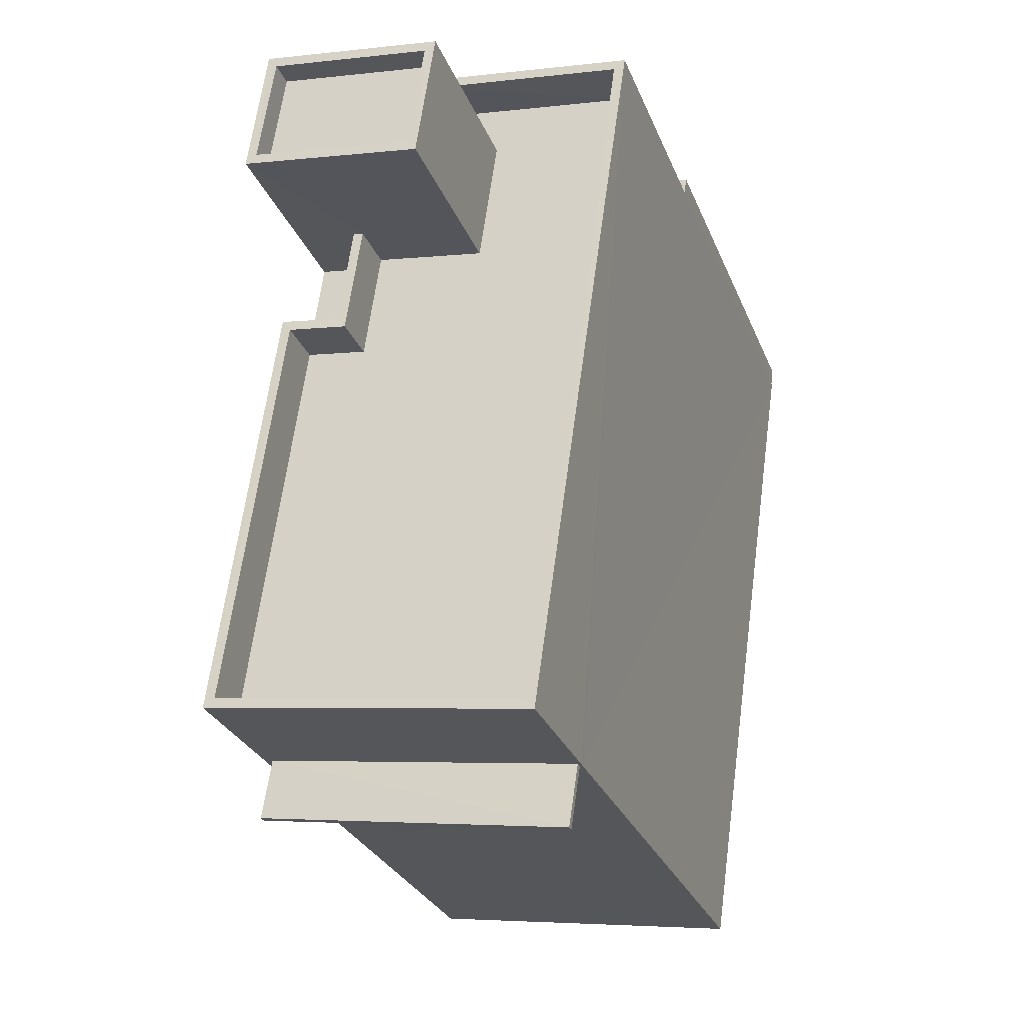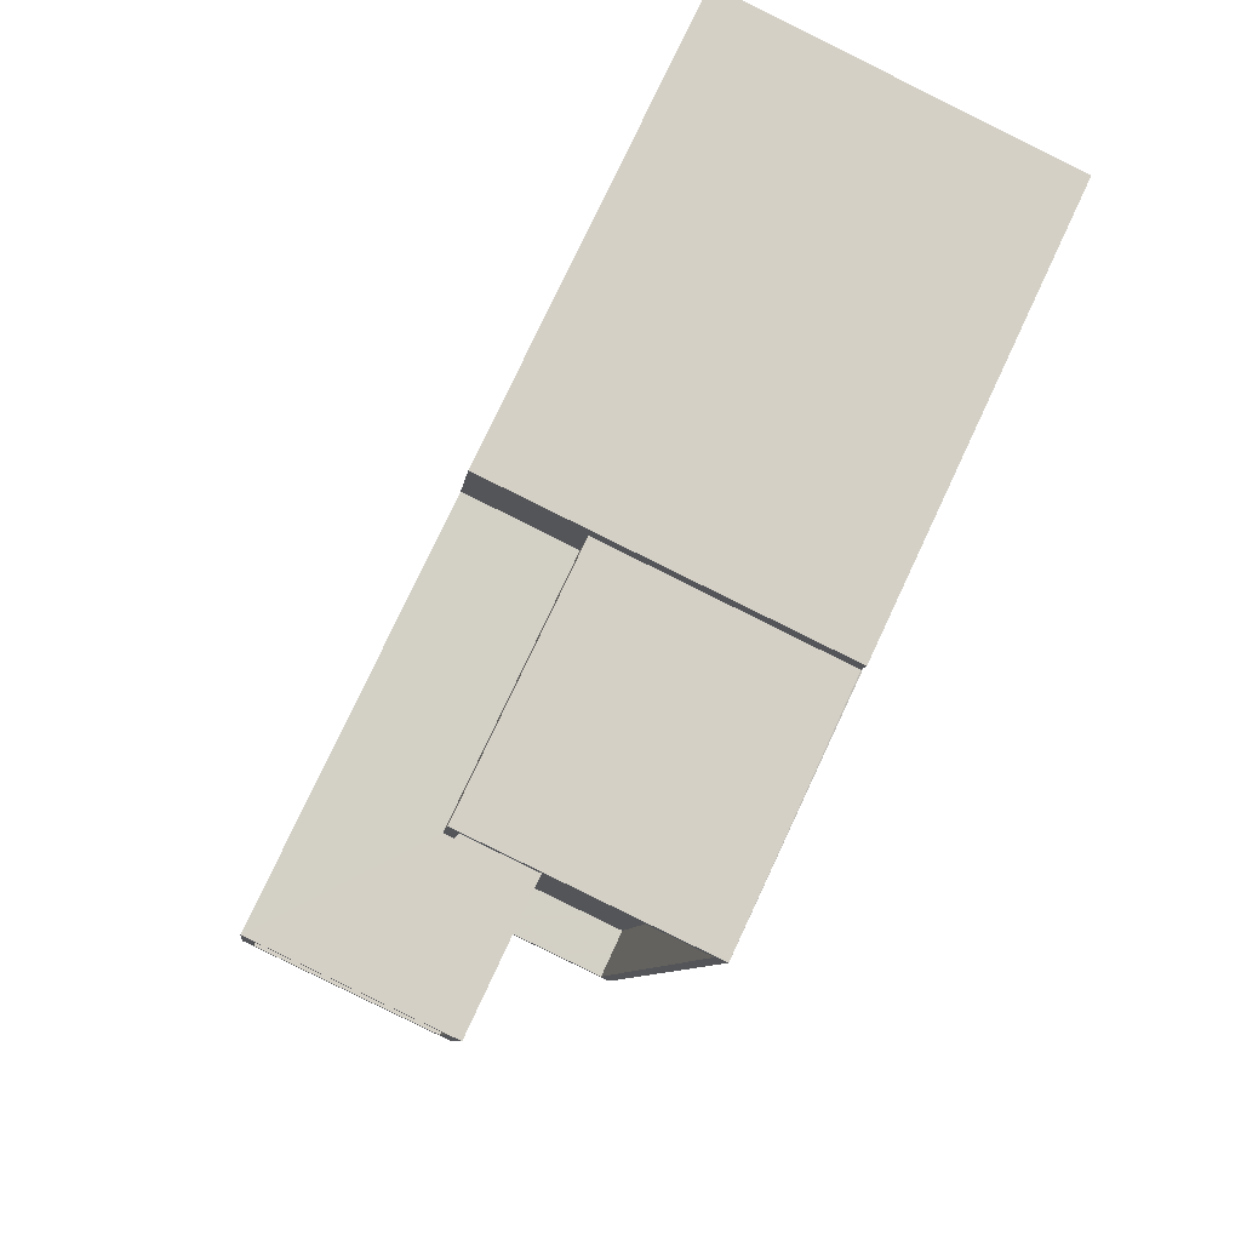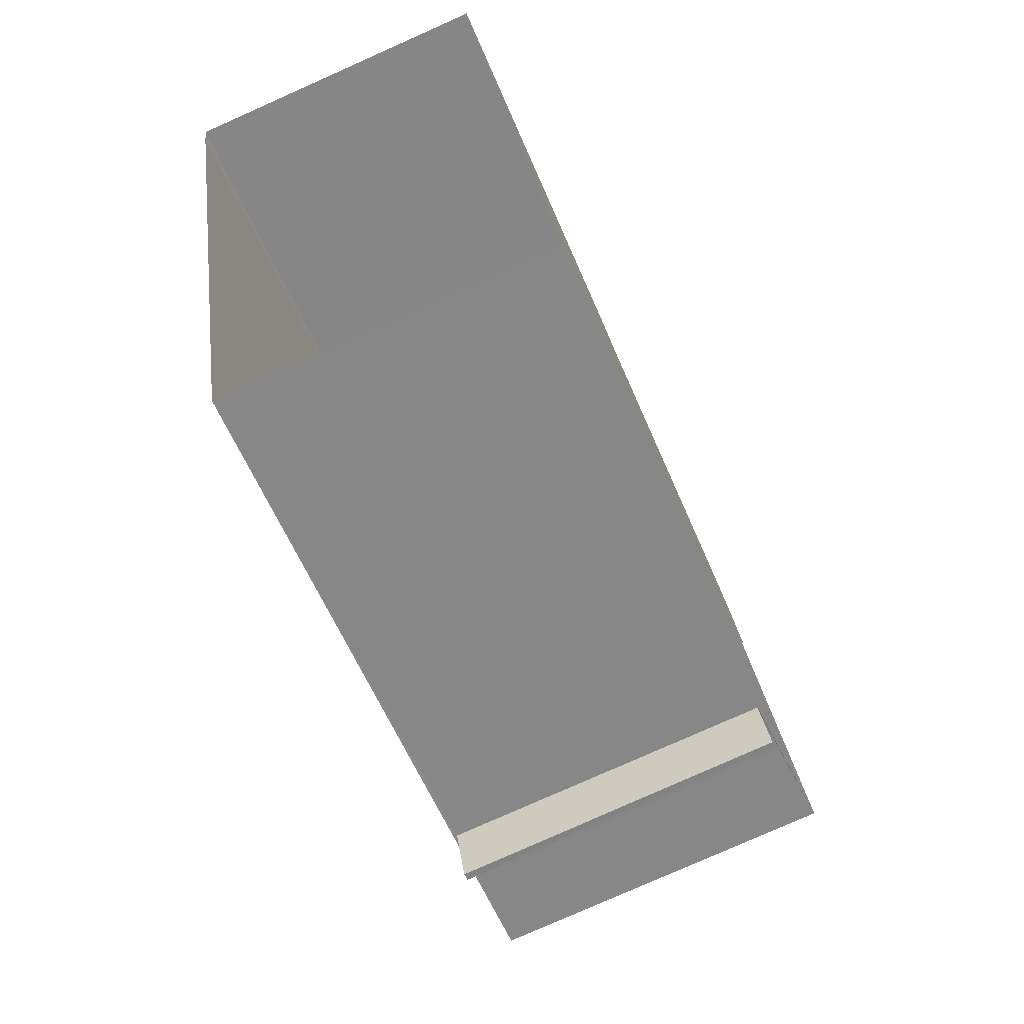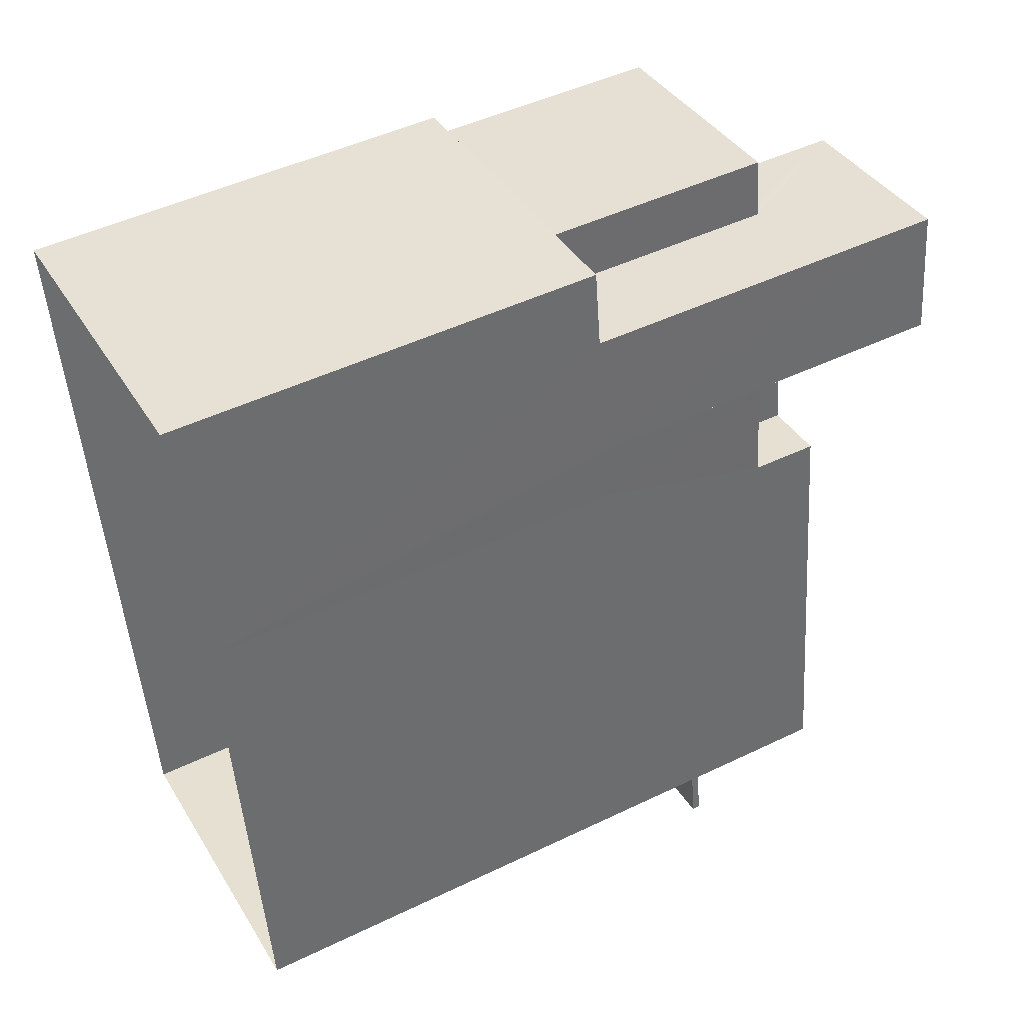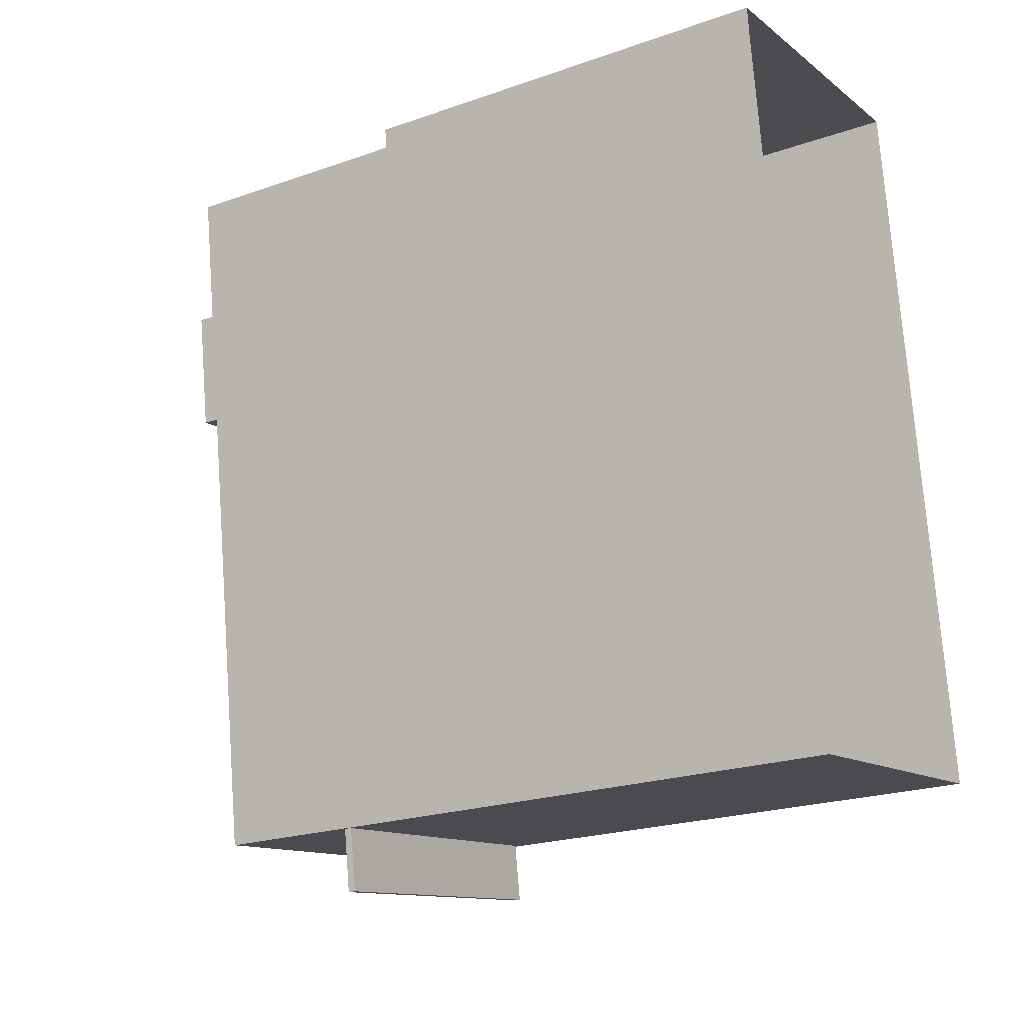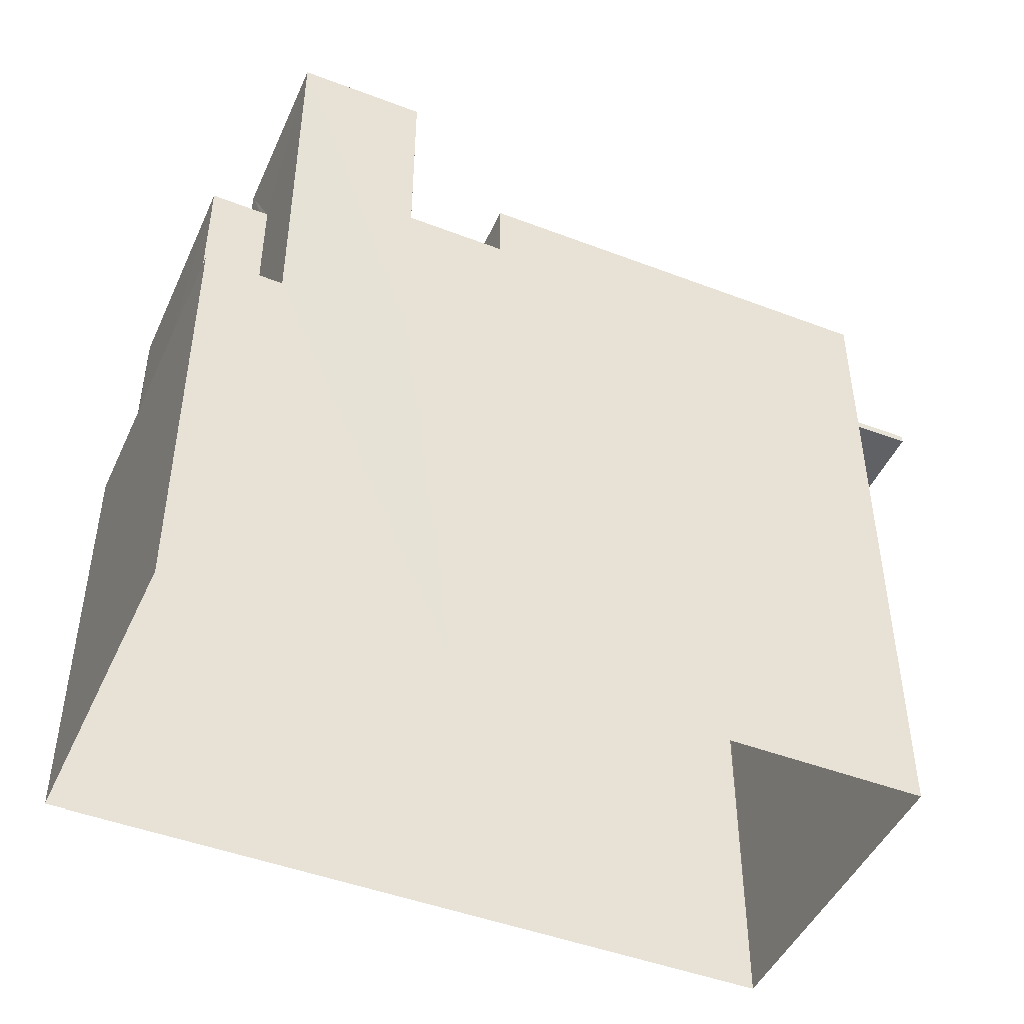
<metadata>
{"format":"obj","ext":"obj","renderer":"f3d","projection":"perspective","resolution":1024,"background":"white","views":[{"elev":-28.3,"azim":18.9,"up":"+Y"},{"elev":77.8,"azim":25.1,"up":"+Y"},{"elev":-58.8,"azim":-157.3,"up":"+Y"},{"elev":47.7,"azim":-118.5,"up":"+Y"},{"elev":-21.7,"azim":121.7,"up":"+Y"},{"elev":-46.5,"azim":-121.6,"up":"+Z"}]}
</metadata>
<code>
v -8.916e+04 -9.94e+04 7.575
v -8.916e+04 -9.939e+04 7.575
v -8.916e+04 -9.94e+04 7.575
v -8.916e+04 -9.939e+04 7.574
v -8.916e+04 -9.939e+04 7.575
v -8.916e+04 -9.938e+04 7.574
v -8.916e+04 -9.939e+04 7.574
v -8.916e+04 -9.939e+04 7.574
v -8.916e+04 -9.94e+04 18.02
v -8.916e+04 -9.94e+04 18.02
v -8.916e+04 -9.94e+04 18.02
v -8.916e+04 -9.94e+04 18.02
v -8.916e+04 -9.94e+04 18.17
v -8.916e+04 -9.94e+04 18.17
v -8.916e+04 -9.94e+04 18.17
v -8.916e+04 -9.94e+04 18.17
v -8.916e+04 -9.939e+04 16.11
v -8.916e+04 -9.939e+04 16.11
v -8.916e+04 -9.939e+04 16.11
v -8.916e+04 -9.939e+04 16.11
v -8.916e+04 -9.939e+04 23.08
v -8.916e+04 -9.939e+04 23.08
v -8.916e+04 -9.939e+04 23.08
v -8.916e+04 -9.939e+04 23.08
v -8.916e+04 -9.939e+04 20.92
v -8.916e+04 -9.94e+04 20.92
v -8.916e+04 -9.939e+04 20.92
v -8.916e+04 -9.939e+04 20.92
v -8.916e+04 -9.939e+04 20.92
v -8.916e+04 -9.938e+04 20.92
v -8.916e+04 -9.94e+04 20.92
v -8.916e+04 -9.94e+04 20.92
v -8.916e+04 -9.939e+04 20.92
v -8.916e+04 -9.939e+04 20.92
v -8.916e+04 -9.939e+04 20.92
v -8.916e+04 -9.939e+04 20.92
v -8.916e+04 -9.939e+04 20.92
v -8.916e+04 -9.939e+04 20.92
v -8.916e+04 -9.939e+04 20.92
v -8.916e+04 -9.94e+04 20.92
v -8.916e+04 -9.939e+04 23.58
v -8.916e+04 -9.939e+04 23.58
v -8.916e+04 -9.939e+04 23.58
v -8.916e+04 -9.939e+04 23.58
v -8.916e+04 -9.939e+04 23.58
v -8.916e+04 -9.939e+04 23.58
v -8.916e+04 -9.939e+04 23.58
v -8.916e+04 -9.939e+04 23.58
v -8.916e+04 -9.939e+04 19.92
v -8.916e+04 -9.939e+04 19.92
v -8.916e+04 -9.939e+04 19.92
v -8.916e+04 -9.939e+04 19.92
v -8.916e+04 -9.94e+04 19.92
v -8.916e+04 -9.939e+04 19.92
v -8.916e+04 -9.939e+04 19.92
v -8.916e+04 -9.939e+04 19.92
v -8.916e+04 -9.939e+04 19.92
v -8.916e+04 -9.94e+04 19.92
v -8.916e+04 -9.939e+04 19.64
v -8.916e+04 -9.939e+04 19.64
v -8.916e+04 -9.939e+04 19.64
v -8.916e+04 -9.939e+04 19.64
v -8.916e+04 -9.939e+04 16.11
v -8.916e+04 -9.938e+04 16.11
v -8.916e+04 -9.938e+04 16.11
v -8.916e+04 -9.939e+04 16.11
v -8.916e+04 -9.939e+04 16.11
v -8.916e+04 -9.939e+04 16.11
v -8.916e+04 -9.94e+04 18.02
v -8.916e+04 -9.94e+04 18.17
f 1 2 3
f 3 2 4
f 2 5 6
f 7 8 6
f 4 2 8
f 8 2 6
f 9 10 11
f 9 12 10
f 13 14 15
f 16 13 15
f 17 18 19
f 20 17 19
f 21 22 23
f 24 21 23
f 25 26 27
f 28 29 30
f 31 32 26
f 33 25 27
f 33 34 35
f 36 28 30
f 37 31 29
f 36 38 28
f 37 29 28
f 39 34 33
f 37 40 31
f 32 31 40
f 39 33 27
f 27 26 32
f 41 42 43
f 41 43 44
f 45 46 47
f 42 45 48
f 48 45 47
f 48 43 42
f 49 50 51
f 52 53 54
f 50 55 51
f 56 54 57
f 49 57 58
f 54 53 58
f 49 51 57
f 57 54 58
f 59 60 61
f 59 62 60
f 63 64 65
f 65 64 66
f 63 67 64
f 66 64 68
f 44 46 41
f 44 47 46
f 60 25 33
f 61 60 33
f 40 58 53
f 32 40 53
f 42 51 38
f 42 36 45
f 36 63 45
f 38 51 55
f 36 67 63
f 42 38 36
f 40 49 58
f 40 37 49
f 59 33 35
f 59 61 33
f 38 50 28
f 38 55 50
f 12 69 70
f 16 12 70
f 28 50 49
f 37 28 49
f 15 14 11
f 10 15 11
f 64 36 30
f 64 67 36
f 31 70 29
f 29 69 4
f 69 3 4
f 70 69 29
f 56 39 54
f 56 34 39
f 19 18 5
f 2 19 5
f 16 15 10
f 12 16 10
f 8 7 66
f 68 8 66
f 43 22 21
f 44 43 21
f 48 24 23
f 48 47 24
f 32 53 52
f 27 32 52
f 46 17 62
f 17 20 62
f 34 41 46
f 57 41 34
f 56 57 34
f 59 35 62
f 35 34 46
f 35 46 62
f 44 21 24
f 47 44 24
f 16 70 31
f 12 3 69
f 3 9 1
f 31 26 13
f 26 1 9
f 9 3 12
f 16 31 13
f 26 9 13
f 64 30 68
f 8 68 4
f 4 68 29
f 68 30 29
f 62 20 19
f 19 60 62
f 25 60 26
f 19 2 1
f 26 19 1
f 26 60 19
f 39 52 54
f 39 27 52
f 65 6 63
f 45 63 17
f 46 45 17
f 63 6 5
f 17 5 18
f 17 63 5
f 41 57 51
f 42 41 51
f 43 23 22
f 43 48 23
f 13 11 14
f 13 9 11
f 66 7 6
f 65 66 6

</code>
